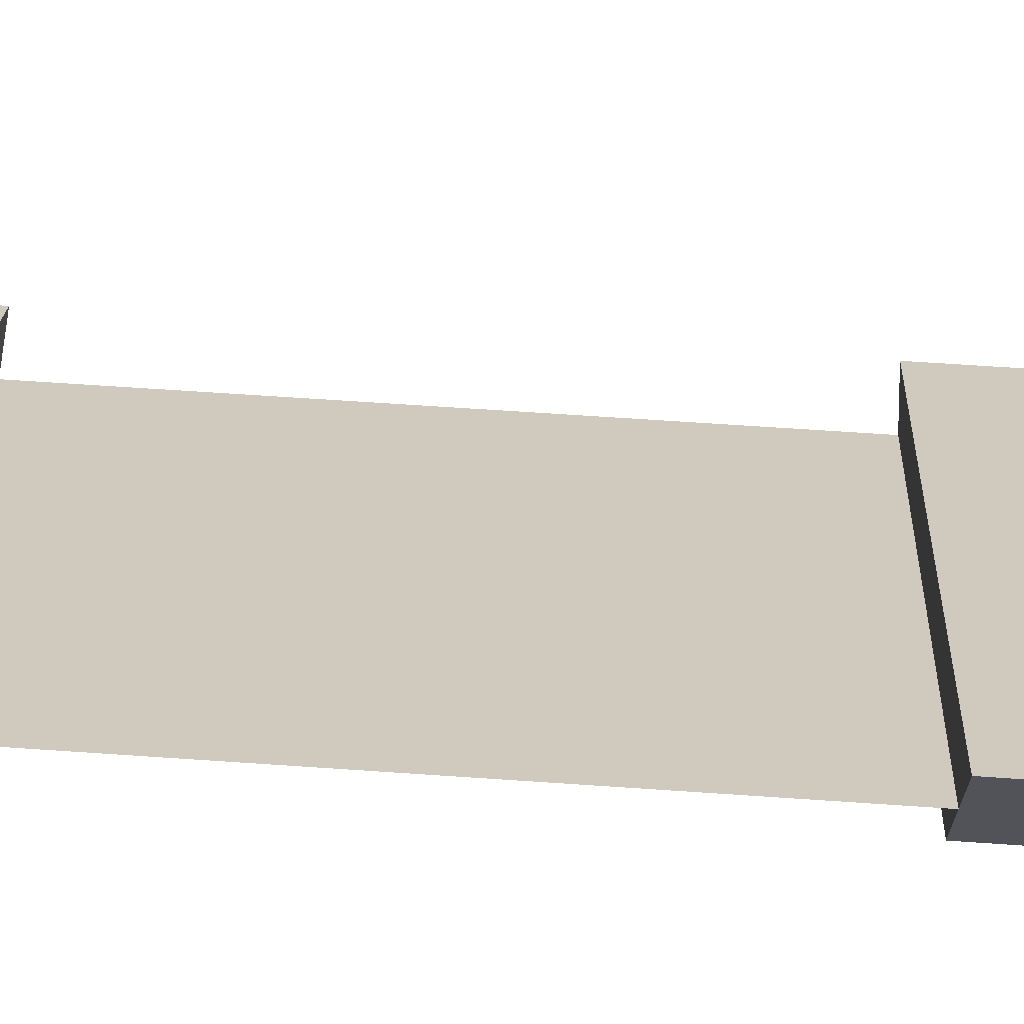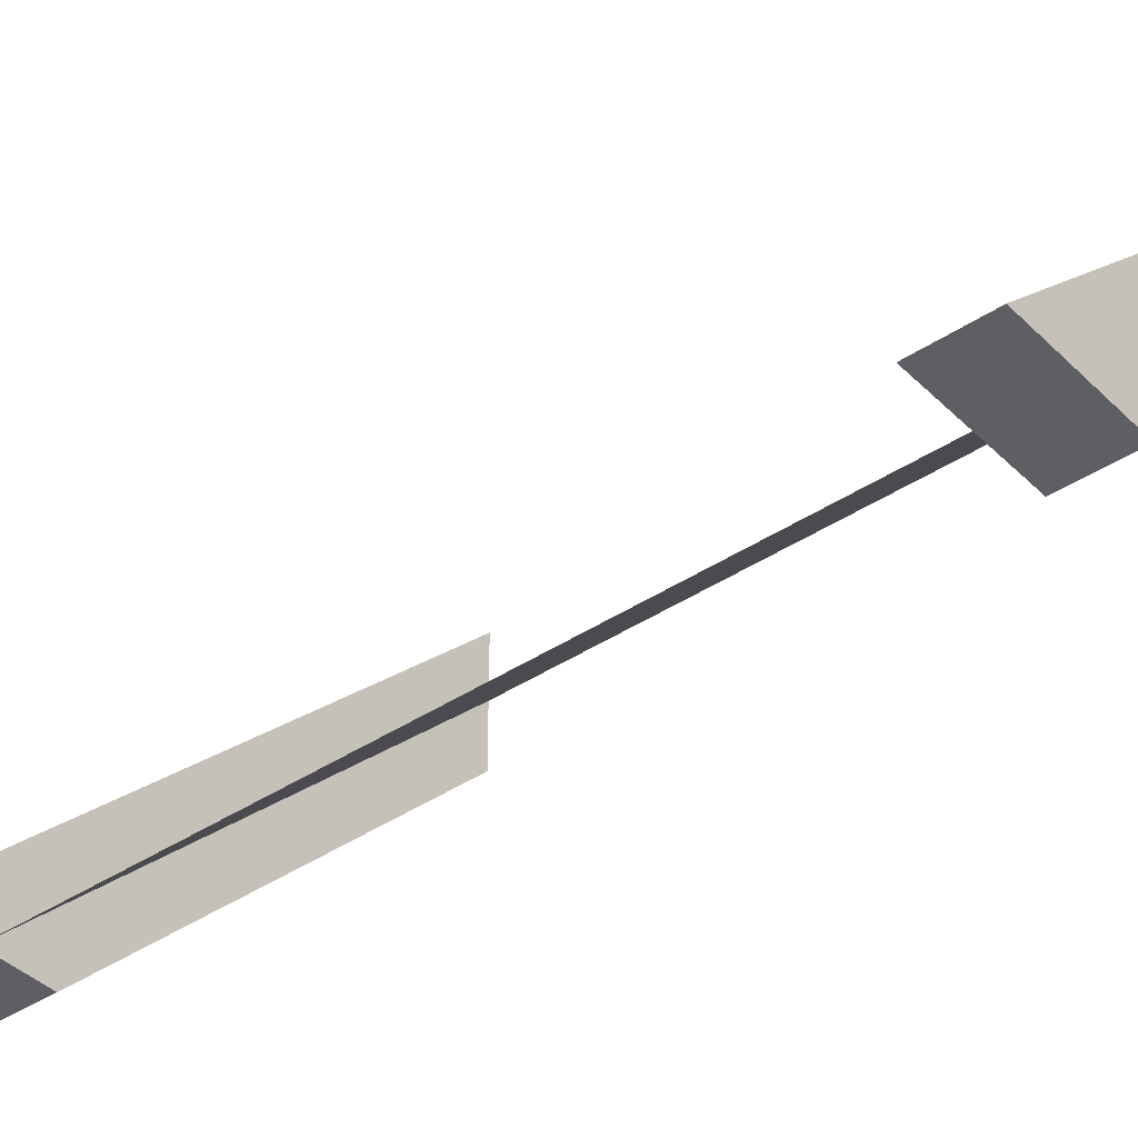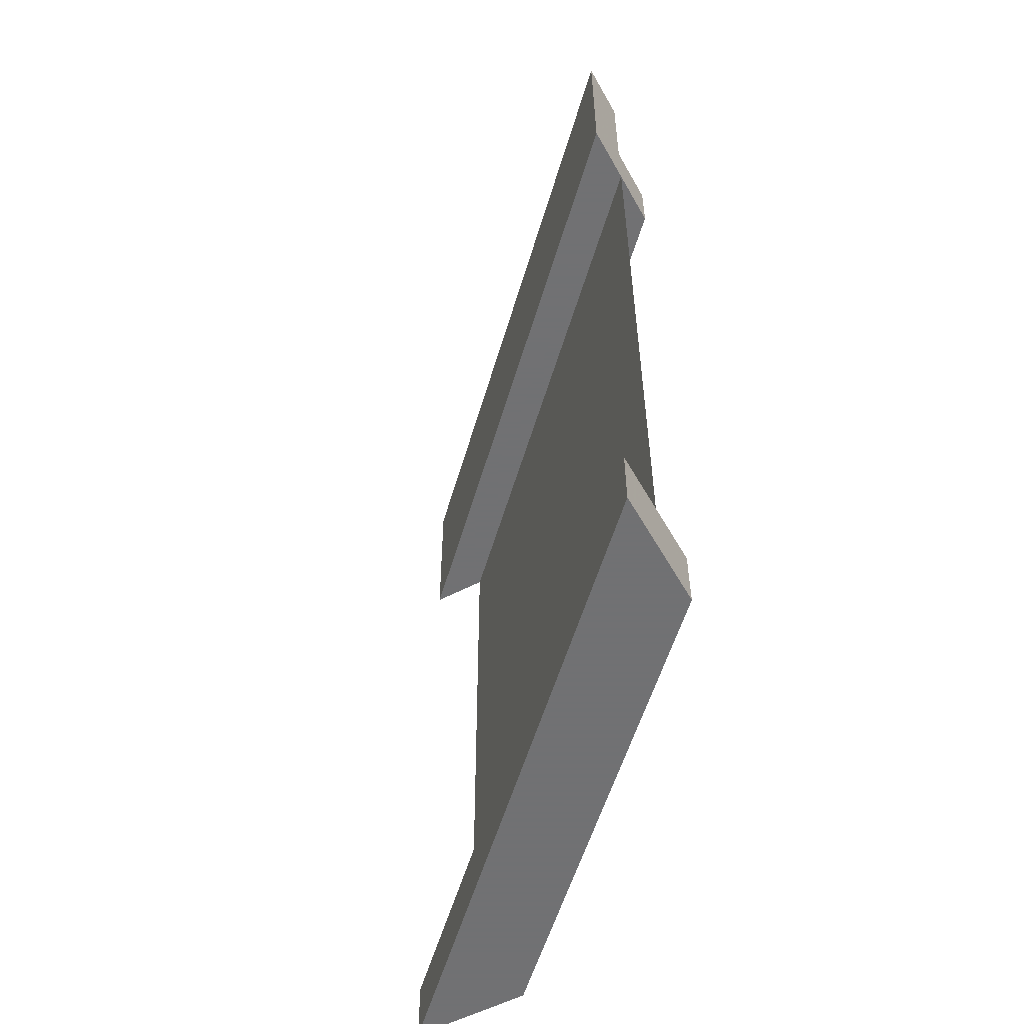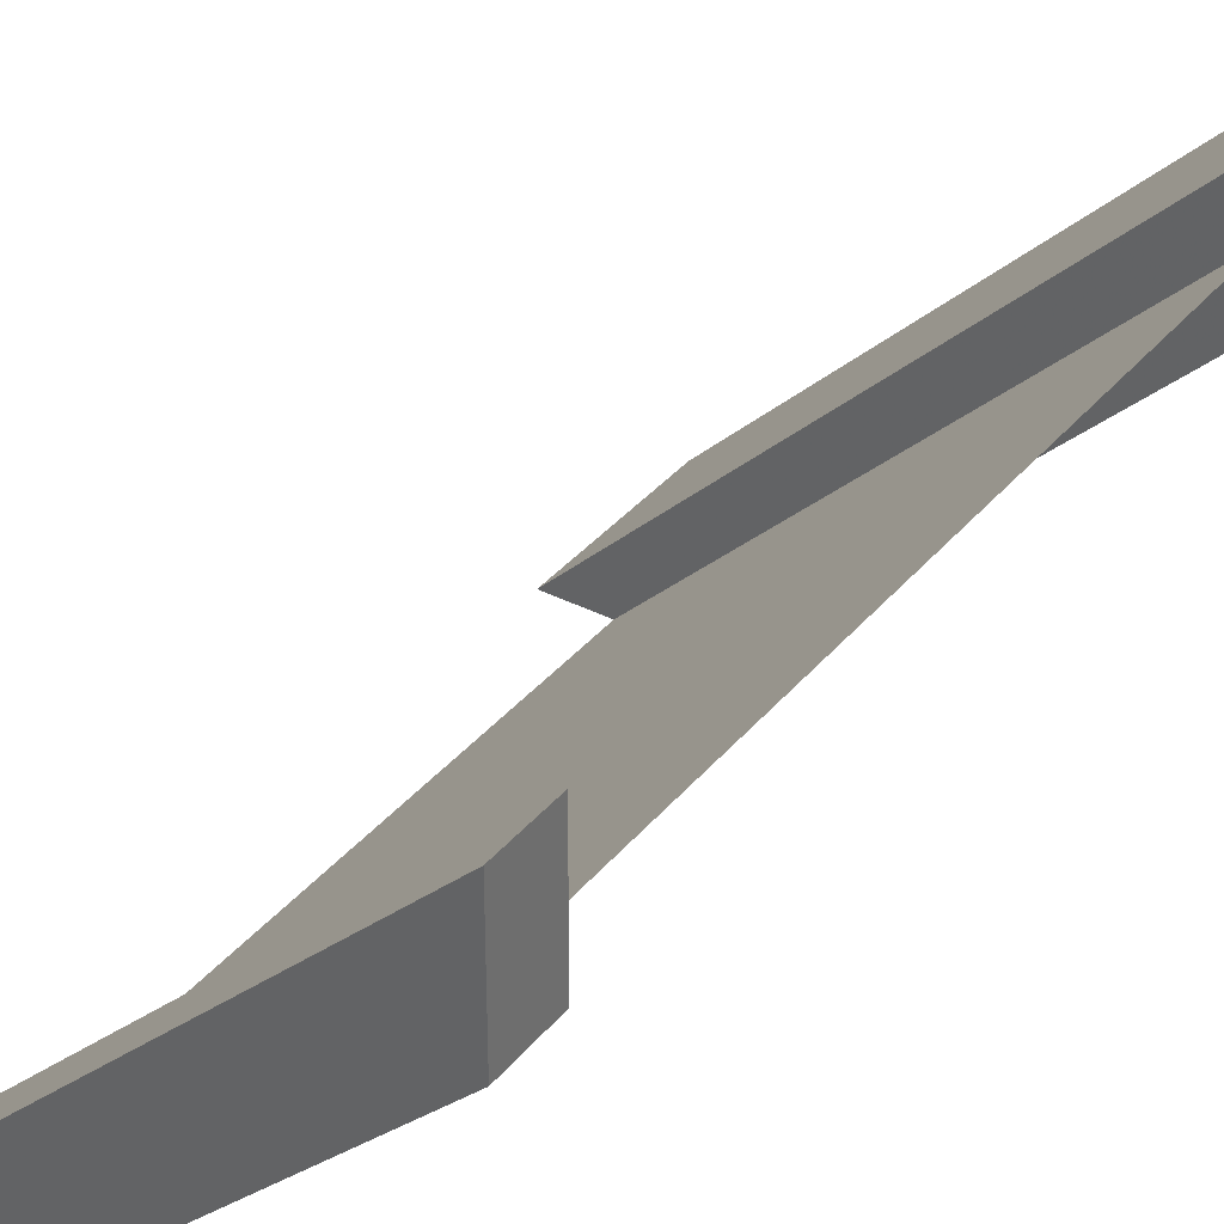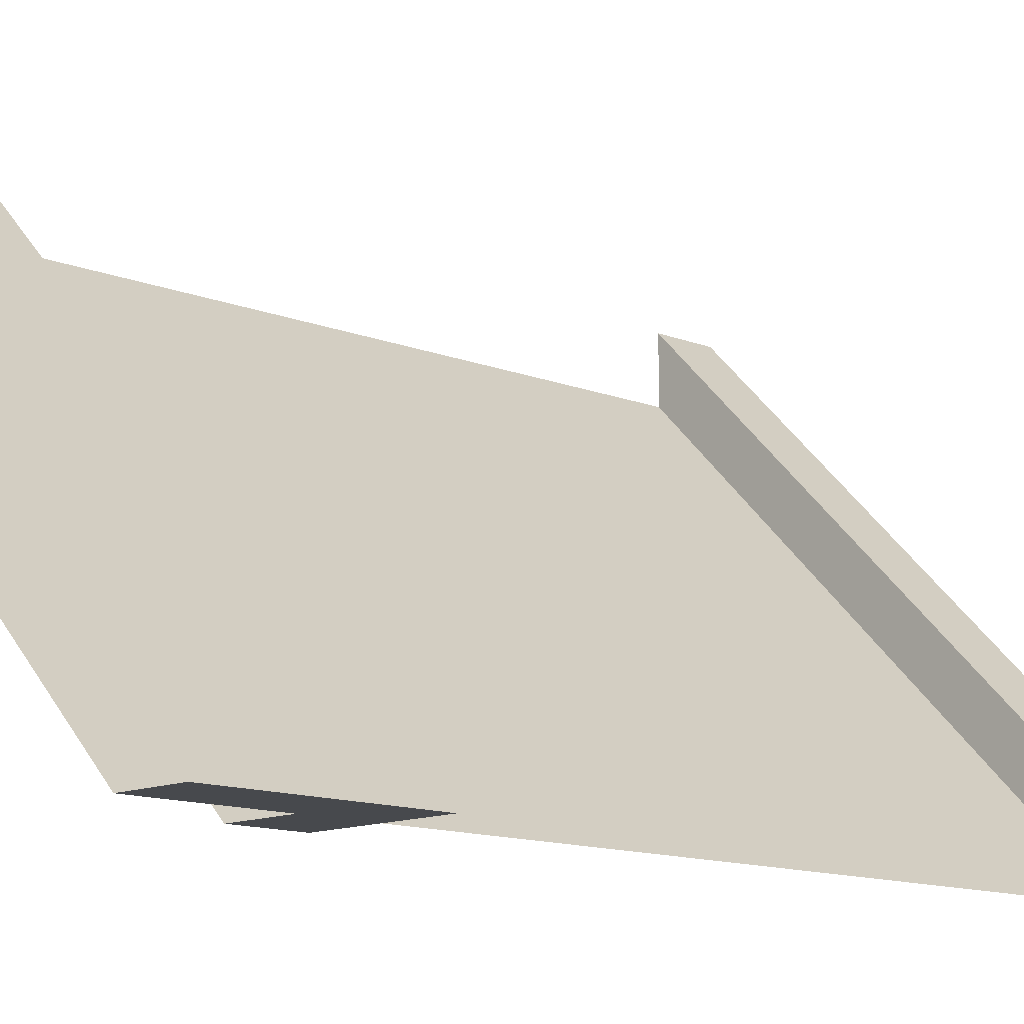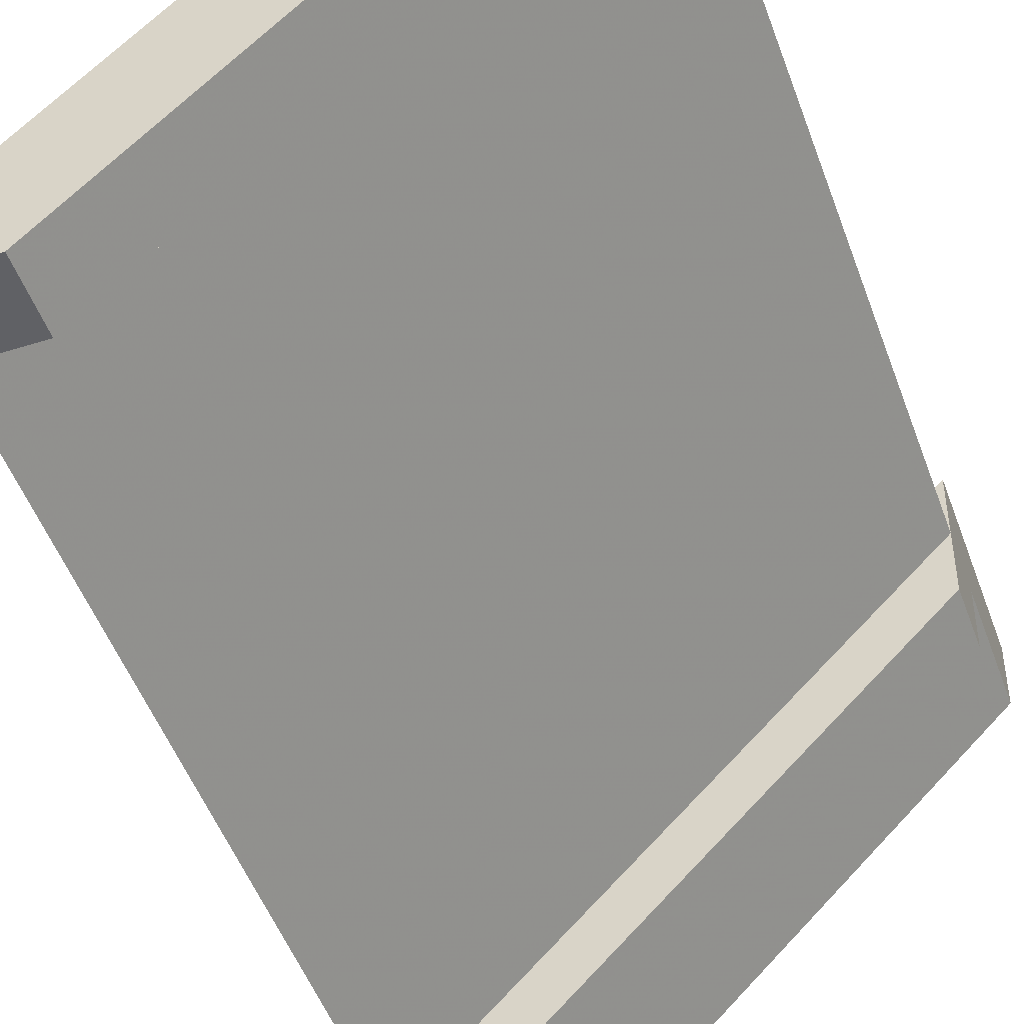
<metadata>
{"format":"obj","ext":"obj","renderer":"f3d","projection":"perspective","resolution":1024,"background":"white","views":[{"elev":67.3,"azim":93.9,"up":"+Z"},{"elev":-39.8,"azim":-50.4,"up":"+Z"},{"elev":-55.3,"azim":28.9,"up":"+Y"},{"elev":35.8,"azim":33.9,"up":"+Z"},{"elev":-12.2,"azim":-133.8,"up":"+Z"},{"elev":-49.2,"azim":19.3,"up":"+Z"}]}
</metadata>
<code>
v -0.25 -1.688 -0.375
v -0.25 -0.4375 -0.375
v 0.375 -0.4375 0.25
v 0.375 -1.688 0.25
v 0.5 -1.75 0.375
v -0.375 -1.75 -0.5
v -0.375 -0.375 -0.5
v 0.5 -0.375 0.375
v -0.375 -0.25 -0.5
v -0.375 0 -0.5
v 0.5 0 0.375
v 0.5 -0.25 0.375
v 0.5 -0.375 0.5
v 0.5 -0.25 0.25
v 0.5 -0.375 0.25
v -0.25 -0.375 -0.5
v -0.25 -0.25 -0.5
v -0.5 -0.375 -0.5
v -0.5 0 -0.5
v 0.5 0 0.5
v 0.5 -1.75 0.25
v -0.25 -1.75 -0.5
v 0.5 -1.875 0.25
v -0.25 -1.875 -0.5
v -0.5 -1.875 -0.5
v -0.5 -1.75 -0.5
v 0.5 -1.75 0.5
v 0.5 -1.875 0.5
v -0.25 -1.688 -0.375
v -0.25 -1.688 -0.375
f 1 2 3
f 1 3 4
f 1 4 5
f 1 5 4
f 1 2 6
f 1 6 5
f 1 5 6
f 1 6 2
f 2 6 7
f 2 7 6
f 7 2 3
f 7 3 8
f 7 8 3
f 7 3 2
f 9 10 11
f 9 11 12
f 12 11 13
f 12 13 14
f 14 13 8
f 14 8 15
f 14 15 16
f 14 16 17
f 17 16 7
f 17 7 9
f 9 7 18
f 9 18 19
f 9 19 10
f 15 8 7
f 15 7 16
f 4 5 8
f 4 8 3
f 4 3 8
f 4 8 5
f 20 19 18
f 20 18 13
f 20 13 11
f 8 13 18
f 8 18 7
f 21 22 6
f 21 6 5
f 21 5 23
f 21 23 22
f 22 23 24
f 22 24 6
f 6 24 25
f 6 25 26
f 6 26 5
f 5 26 27
f 5 27 28
f 5 28 23
f 23 28 24
f 24 28 25
f 25 28 27
f 25 27 26
f 1 4 2
f 4 3 2

</code>
